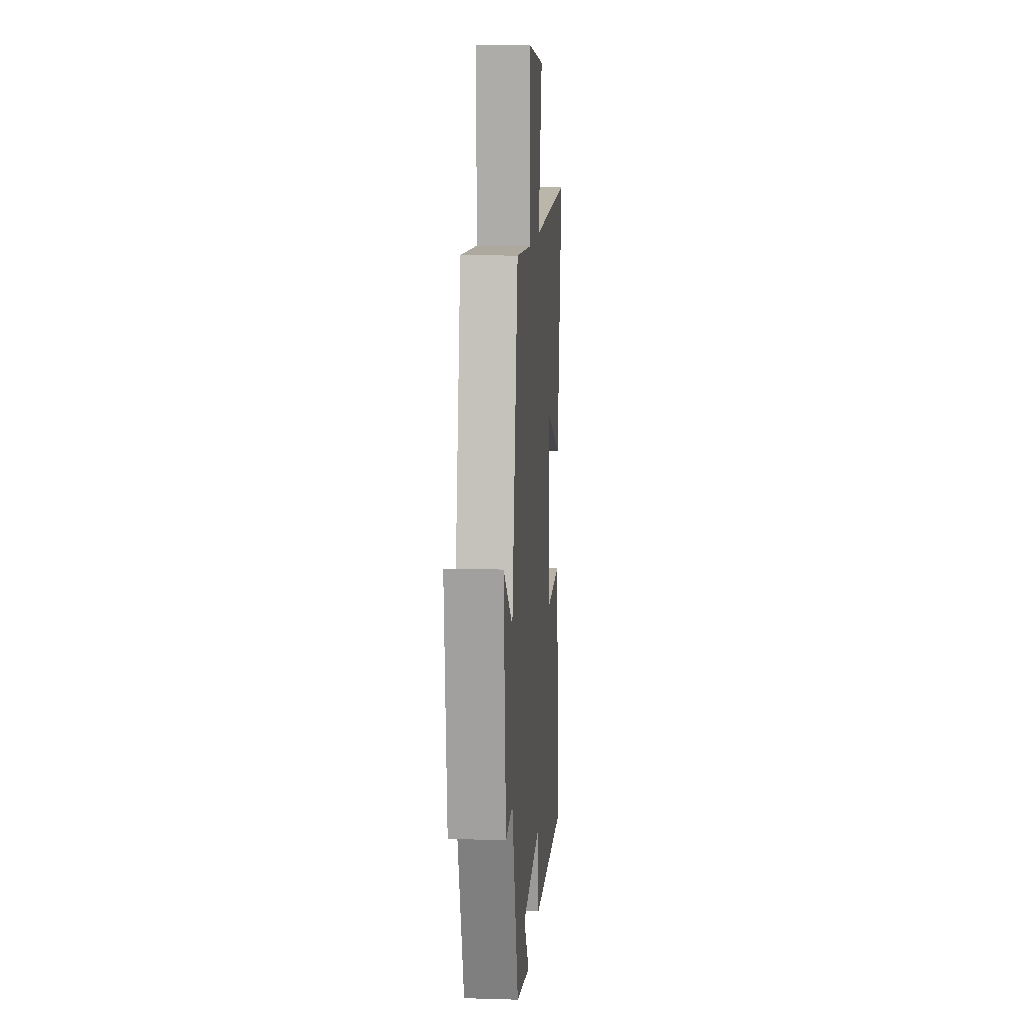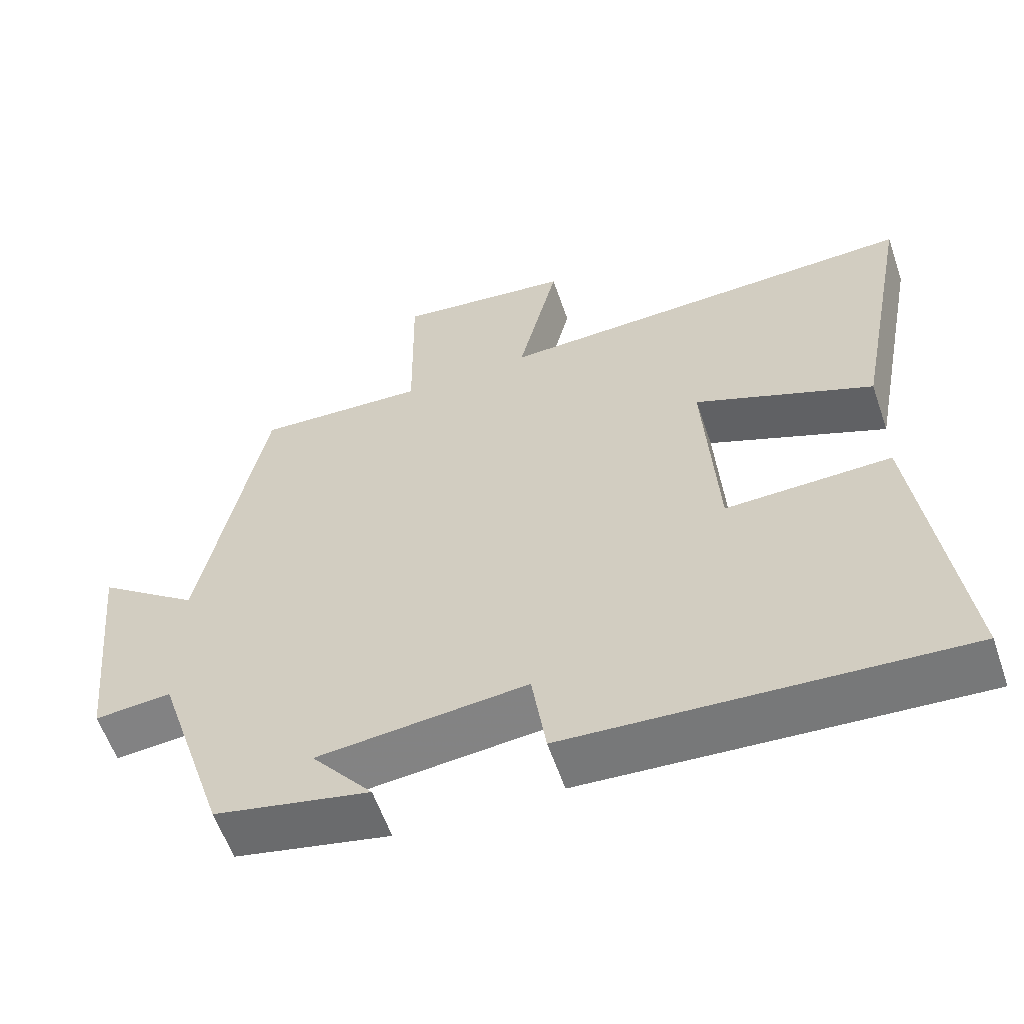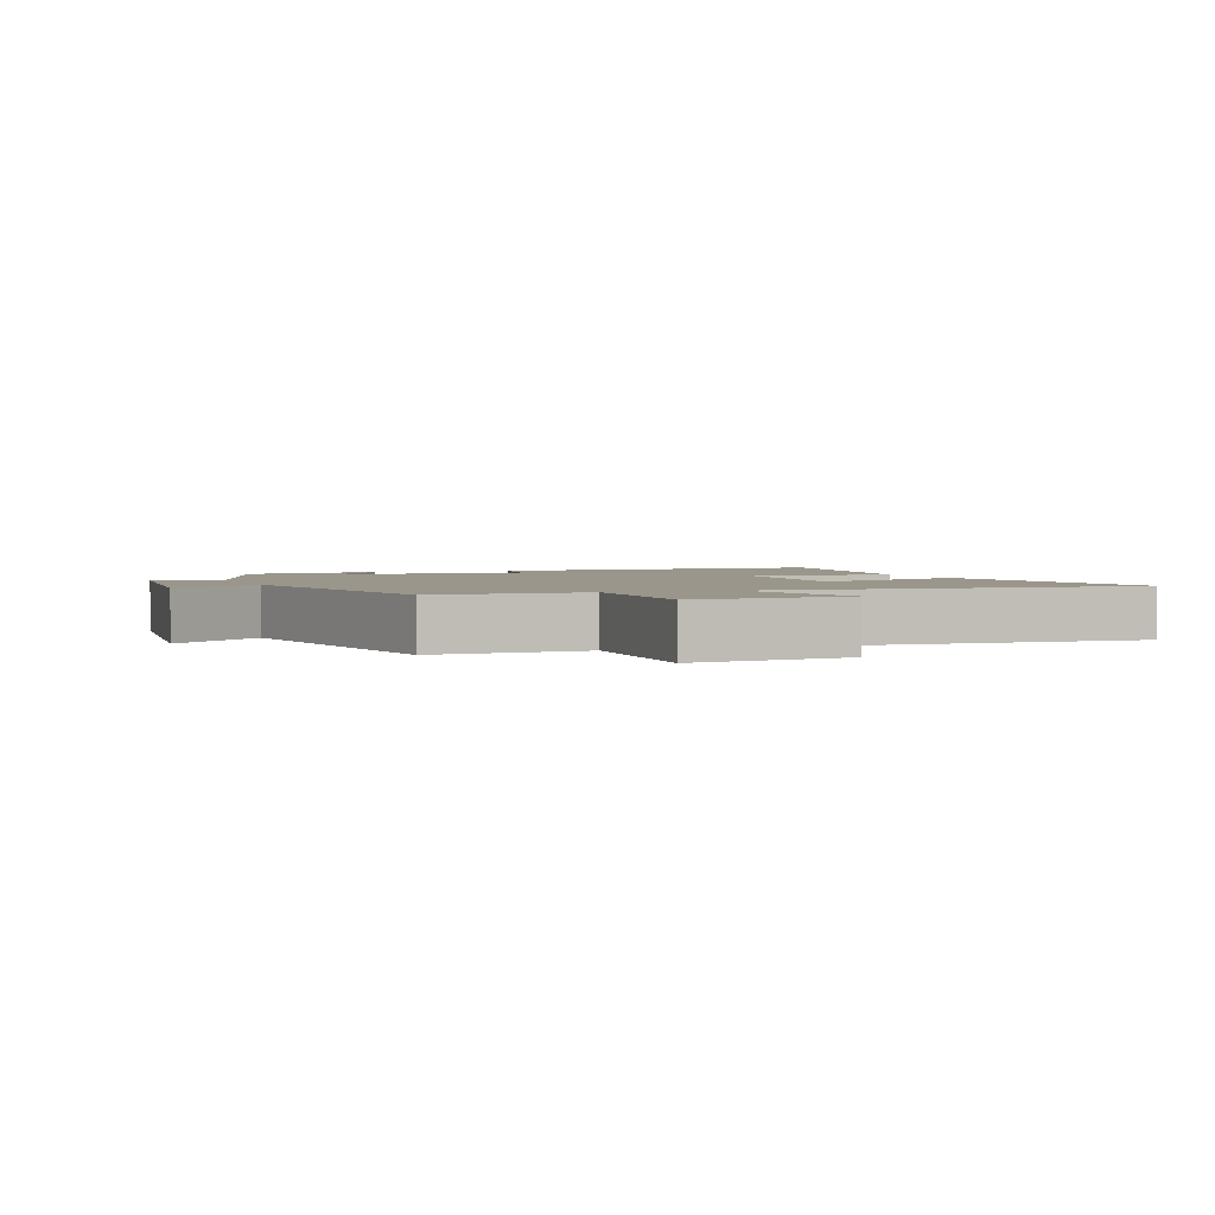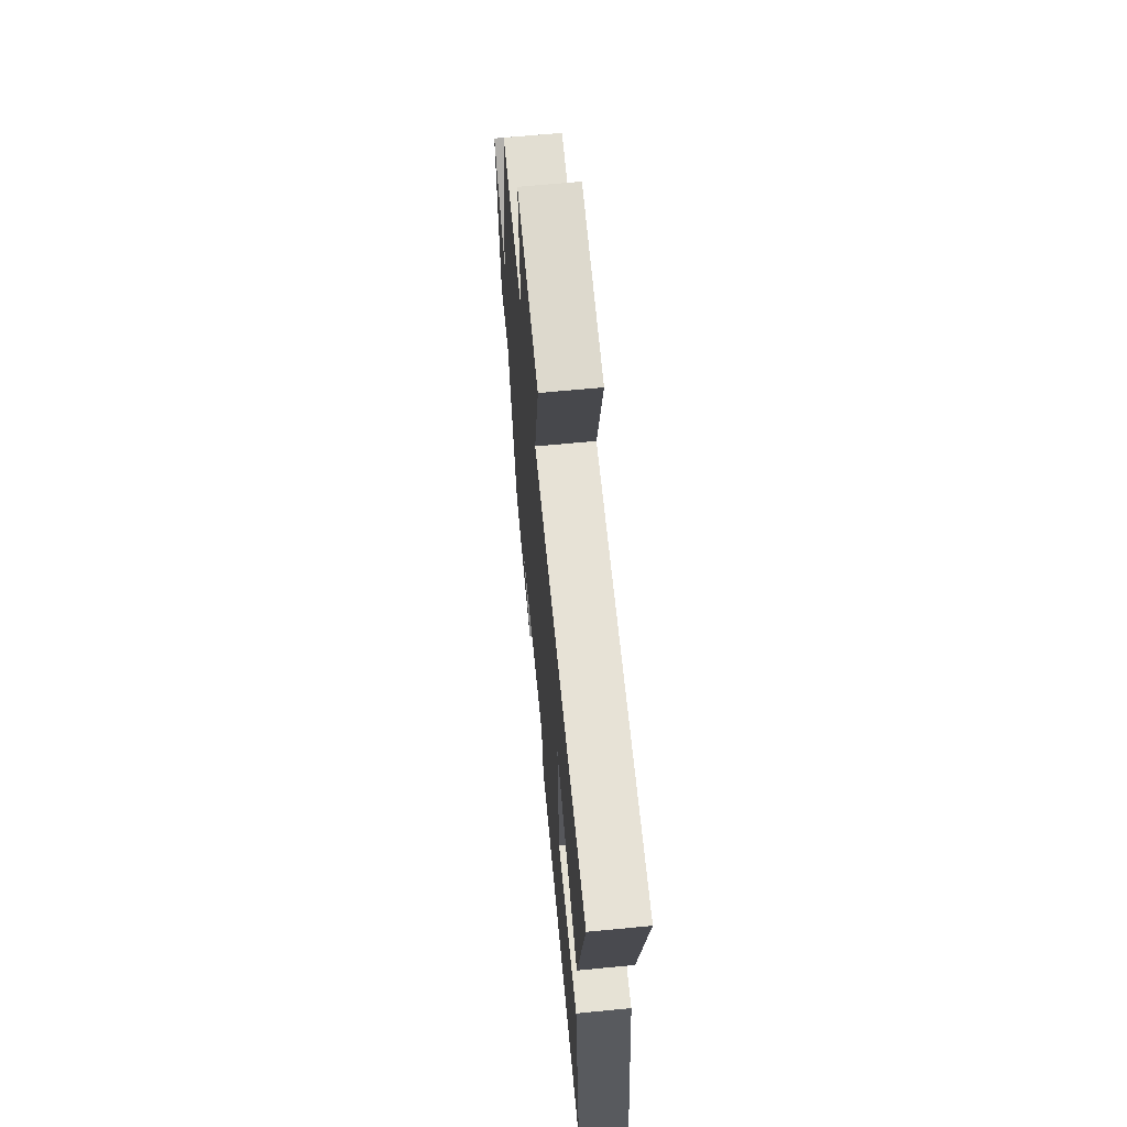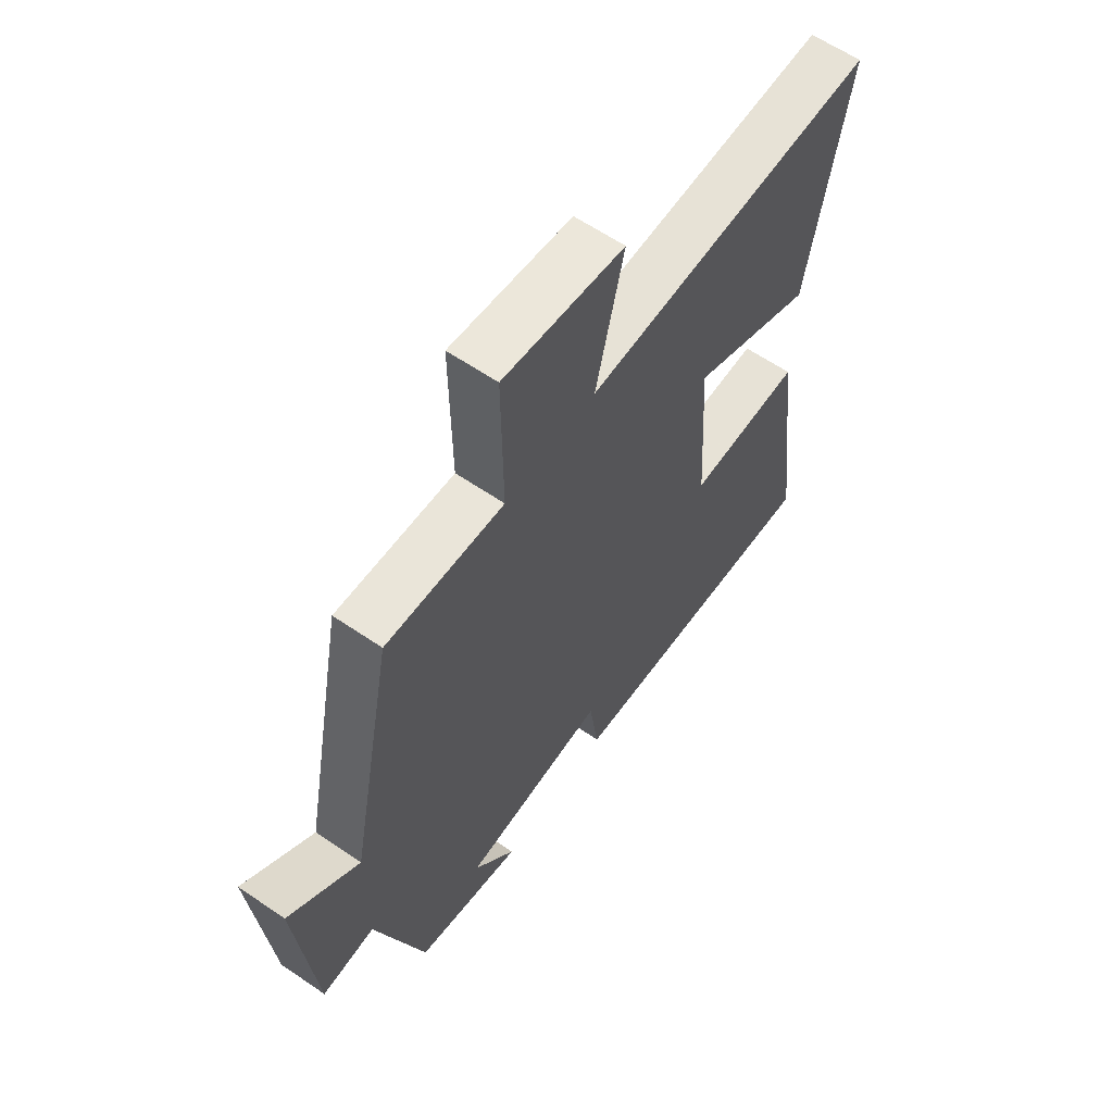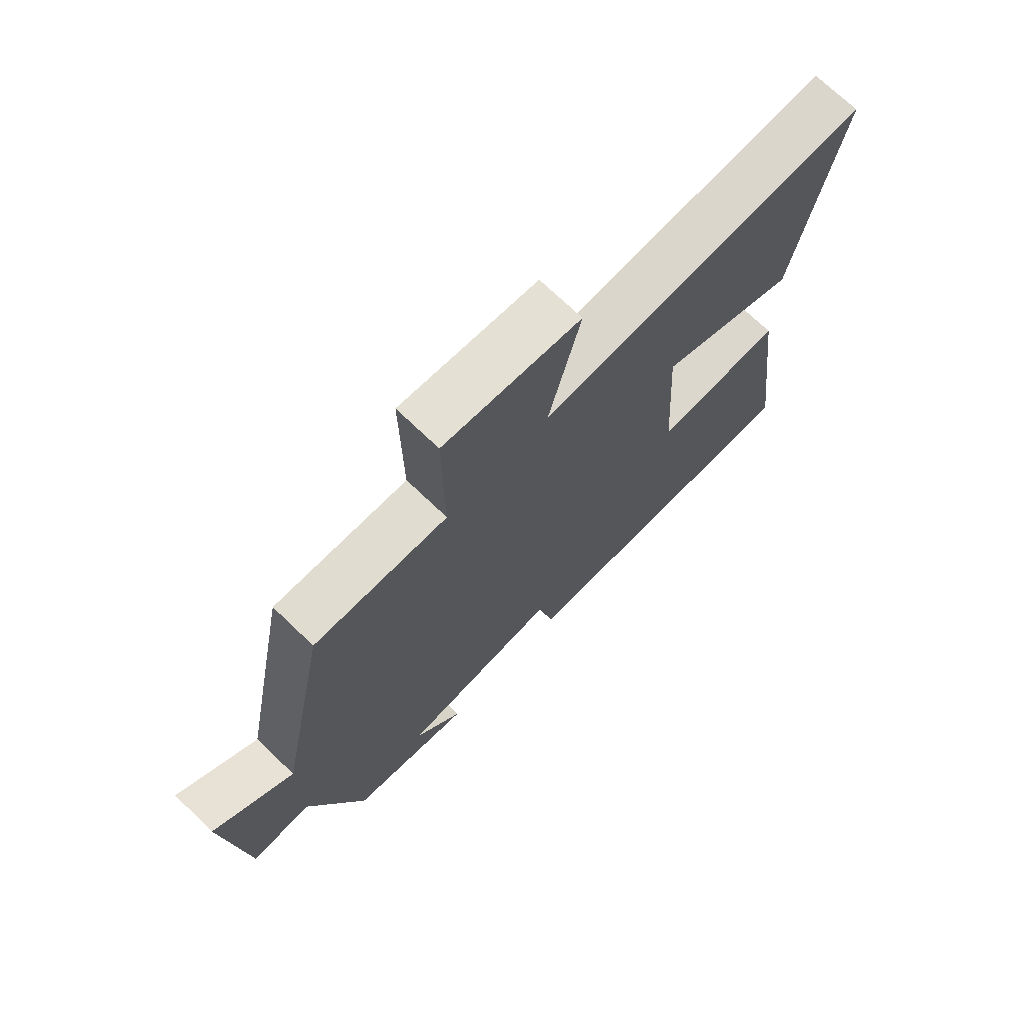
<metadata>
{"format":"obj","ext":"obj","renderer":"f3d","projection":"perspective","resolution":1024,"background":"white","views":[{"elev":11.8,"azim":-85.8,"up":"+Z"},{"elev":-58.9,"azim":18.9,"up":"+Z"},{"elev":2.3,"azim":-20.2,"up":"+Y"},{"elev":65.4,"azim":84.5,"up":"+Z"},{"elev":61.1,"azim":-55.1,"up":"+Z"},{"elev":71.8,"azim":-46.2,"up":"+Z"}]}
</metadata>
<code>
v -0.413 0.07 0.511
v -0.182 0.07 0.5
v -0.185 0.07 0.758
v 0.053 0.07 0.73
v -0.002 0.07 0.5
v 0.579 0.07 0.521
v 0.5 0.07 0.103
v 0.257 0.07 0.203
v 0.275 0.07 -0.097
v 0.5 0.07 -0.091
v 0.557 0.07 -0.533
v 0.026 0.07 -0.5
v 0.007 0.07 -0.369
v -0.277 0.07 -0.397
v -0.194 0.07 -0.5
v -0.404 0.07 -0.456
v -0.5 0.07 -0.159
v -0.604 0.07 -0.168
v -0.638 0.07 0.172
v -0.5 0.07 0.069
v -0.413 0 0.511
v -0.182 0 0.5
v -0.185 0 0.758
v 0.053 0 0.73
v -0.002 0 0.5
v 0.579 0 0.521
v 0.5 0 0.103
v 0.257 0 0.203
v 0.275 0 -0.097
v 0.5 0 -0.091
v 0.557 0 -0.533
v 0.026 0 -0.5
v 0.007 0 -0.369
v -0.277 0 -0.397
v -0.194 0 -0.5
v -0.404 0 -0.456
v -0.5 0 -0.159
v -0.604 0 -0.168
v -0.638 0 0.172
v -0.5 0 0.069
f 17 18 19 20
f 17 20 1 2
f 14 15 16 17
f 13 14 17 2
f 10 11 12 13
f 9 10 13
f 8 9 13 2
f 5 6 7 8
f 5 8 2
f 2 3 4 5
f 40 39 38 37
f 22 21 40 37
f 37 36 35 34
f 22 37 34 33
f 33 32 31 30
f 33 30 29
f 22 33 29 28
f 28 27 26 25
f 22 28 25
f 25 24 23 22
f 1 21 22 2
f 2 22 23 3
f 3 23 24 4
f 4 24 25 5
f 5 25 26 6
f 6 26 27 7
f 7 27 28 8
f 8 28 29 9
f 9 29 30 10
f 10 30 31 11
f 11 31 32 12
f 12 32 33 13
f 13 33 34 14
f 14 34 35 15
f 15 35 36 16
f 16 36 37 17
f 17 37 38 18
f 18 38 39 19
f 19 39 40 20
f 20 40 21 1

</code>
